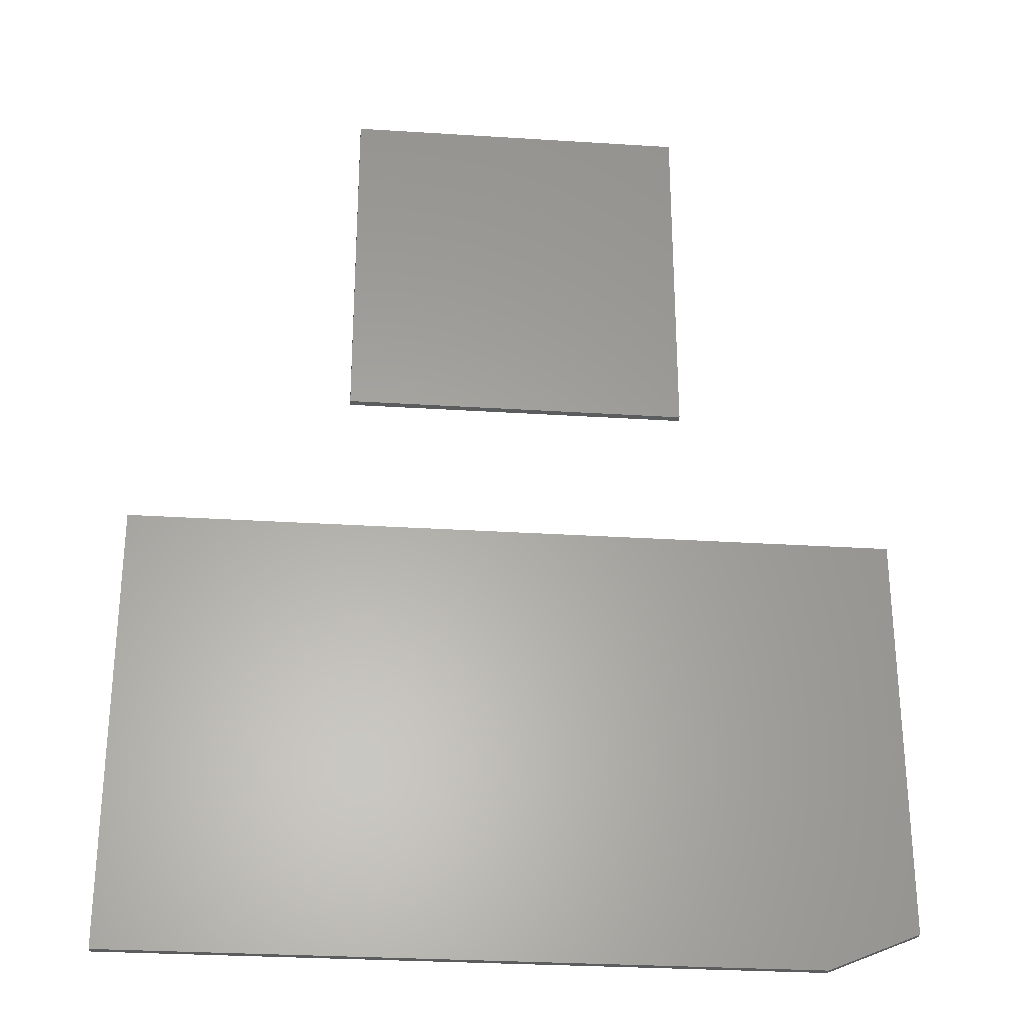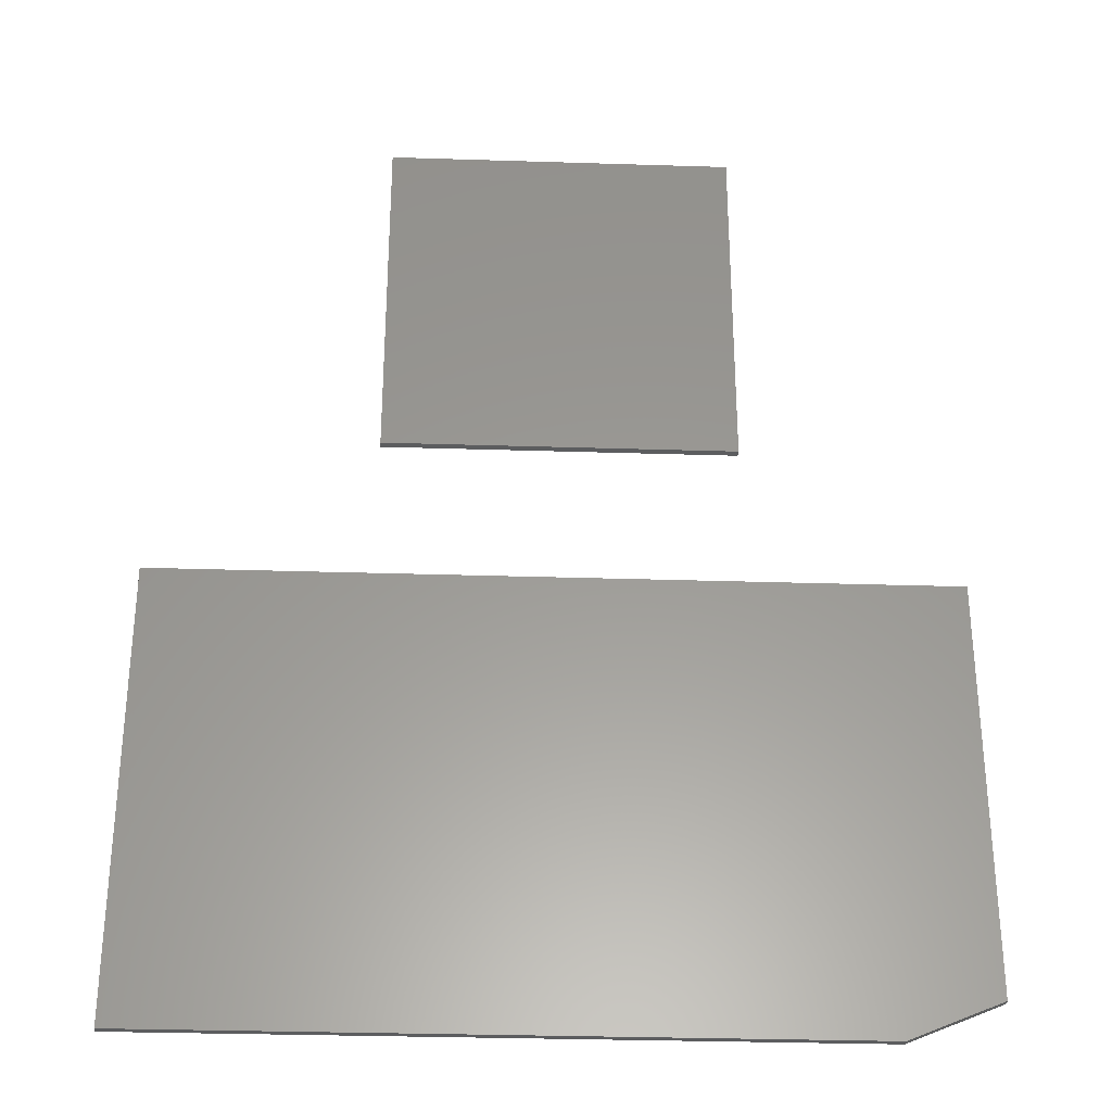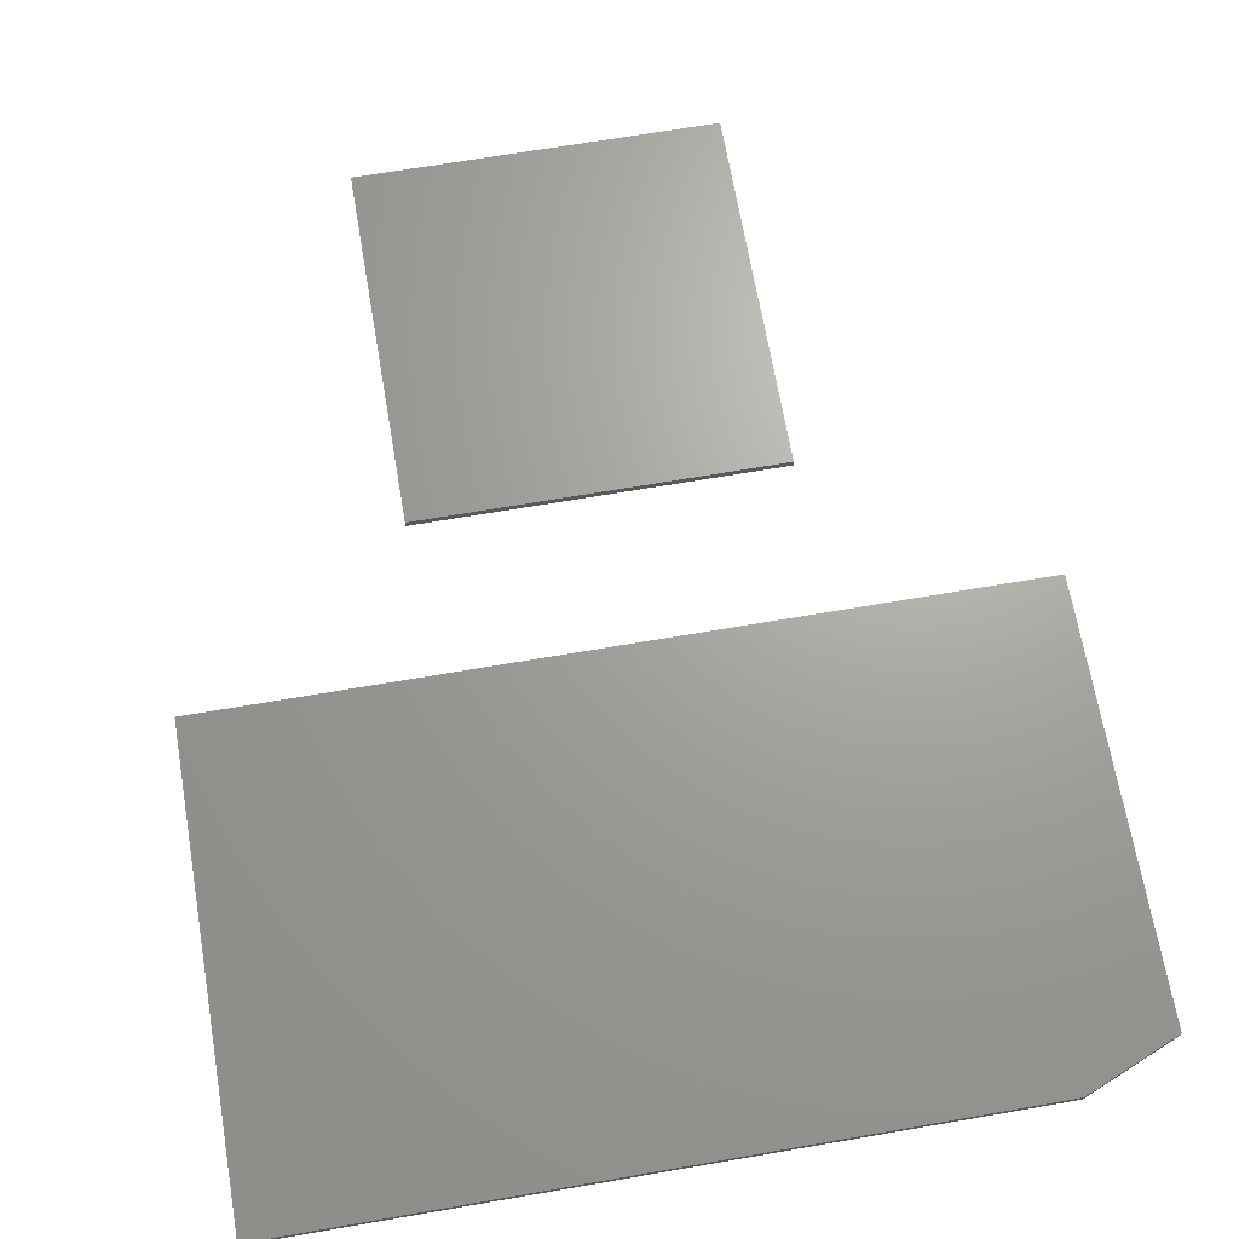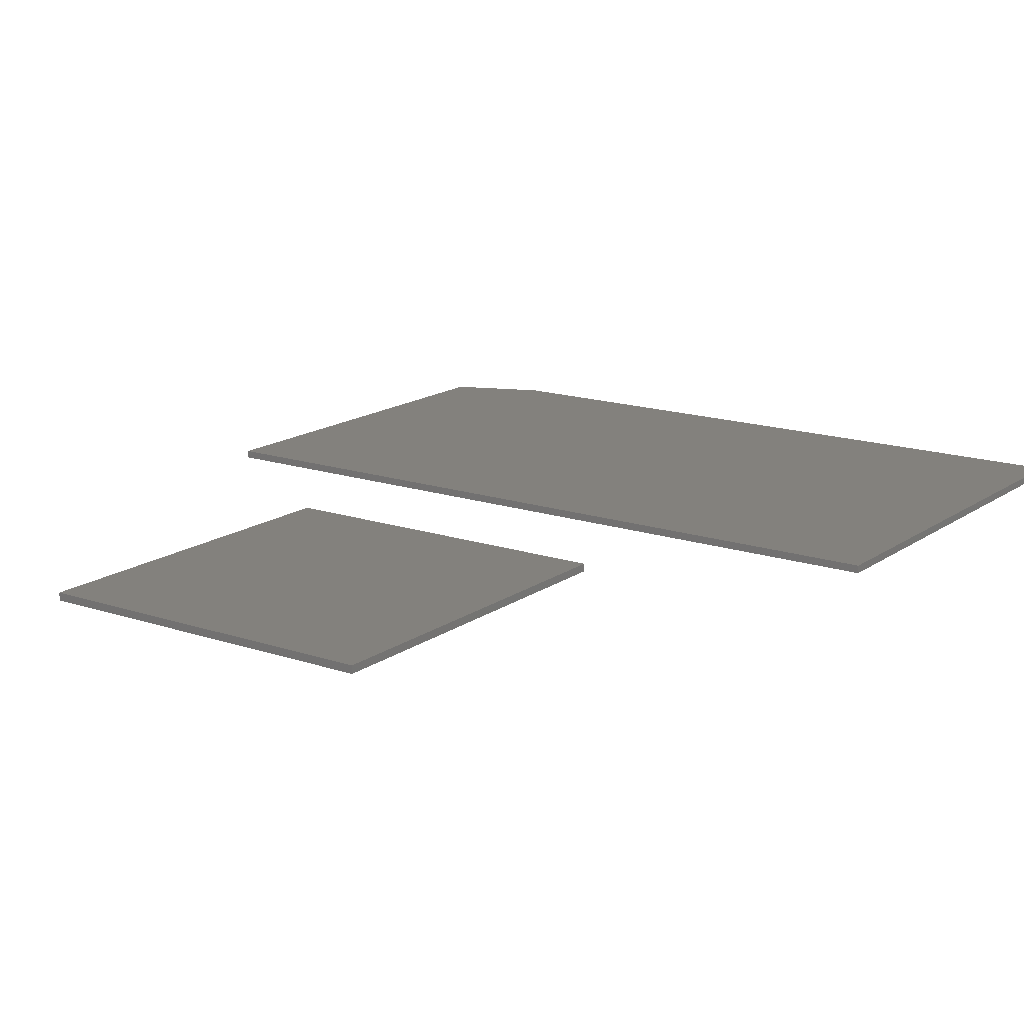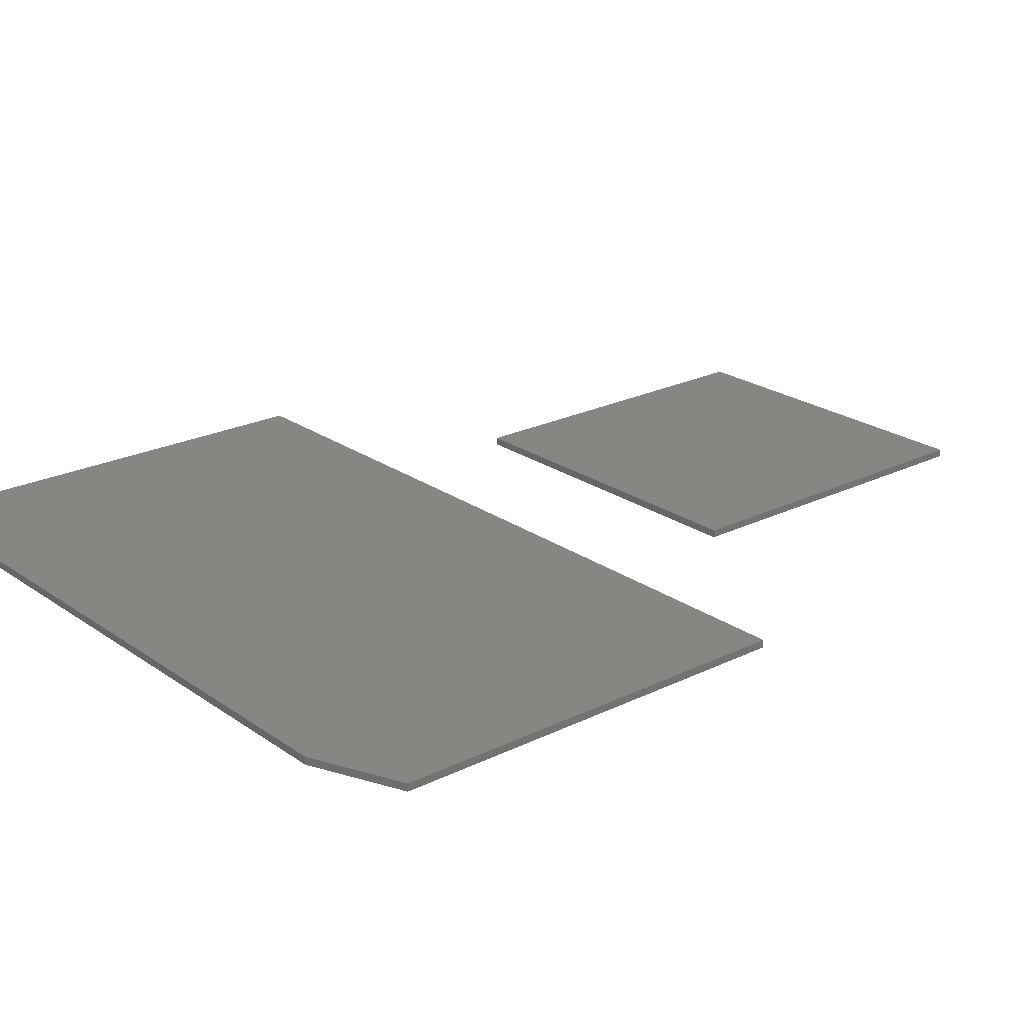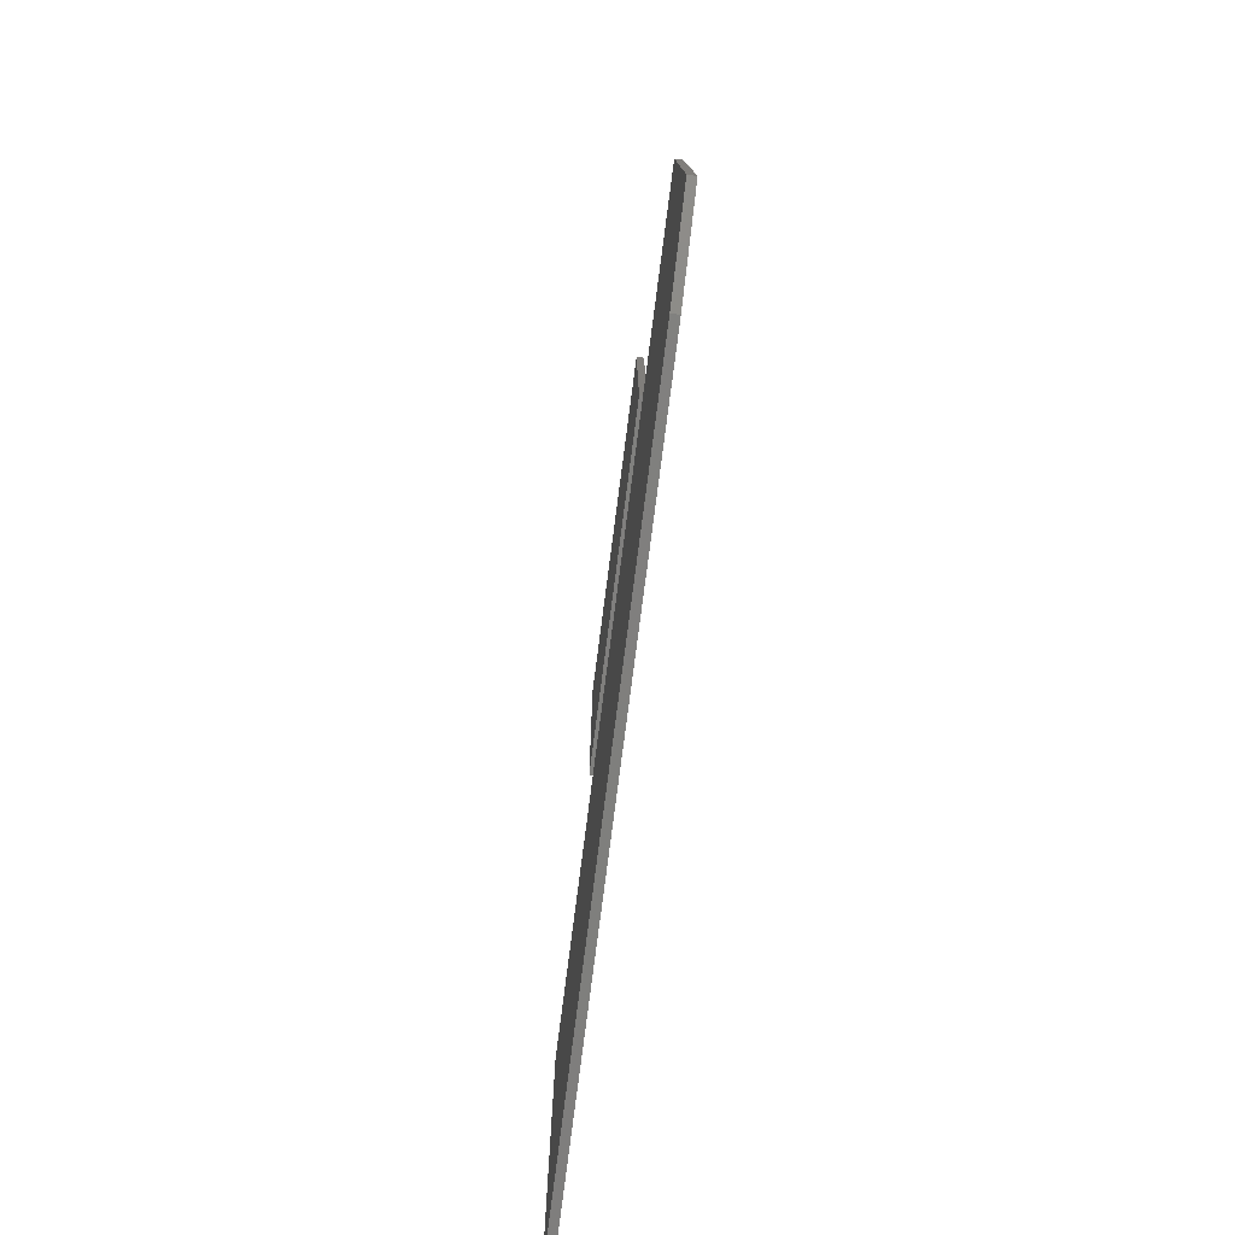
<metadata>
{"format":"stl","ext":"stl","renderer":"f3d","projection":"perspective","resolution":1024,"background":"white","views":[{"elev":-28.4,"azim":174.5,"up":"+Z"},{"elev":-30.9,"azim":177.4,"up":"+Z"},{"elev":67.8,"azim":170.2,"up":"+Y"},{"elev":15.8,"azim":35.1,"up":"+Y"},{"elev":22.7,"azim":-130.1,"up":"+Y"},{"elev":-79.2,"azim":-97.4,"up":"+Z"}]}
</metadata>
<code>
# stl→obj: 18 verts, 28 faces
v -0.1797 -0.007812 0.3828
v 0.1798 -0.007812 0.3828
v -0.1797 -0.007812 0.75
v 0.1798 -0.007812 0.75
v -0.1797 0 0.3828
v -0.1797 2.038e-17 0.75
v 0.1798 1.995e-17 0.3828
v 0.1798 4.034e-17 0.75
v 0.4062 -0.007812 0.2315
v -0.3984 -0.007812 0.2315
v 0.4062 -0.007812 -0.2344
v -0.3984 -0.007812 -0.1953
v -0.3047 -0.007812 -0.2344
v -0.3047 5.204e-18 -0.2344
v -0.3984 2.168e-18 -0.1953
v 0.4062 4.467e-17 -0.2344
v -0.3984 2.586e-17 0.2315
v 0.4062 7.053e-17 0.2315
f 1 2 3
f 3 2 4
f 5 6 7
f 7 6 8
f 3 6 1
f 1 6 5
f 4 8 3
f 3 8 6
f 2 7 4
f 4 7 8
f 1 5 2
f 2 5 7
f 9 10 11
f 11 10 12
f 11 12 13
f 14 15 16
f 16 15 17
f 16 17 18
f 10 17 12
f 12 17 15
f 13 14 11
f 11 14 16
f 13 12 14
f 14 12 15
f 9 18 10
f 10 18 17
f 11 16 9
f 9 16 18

</code>
